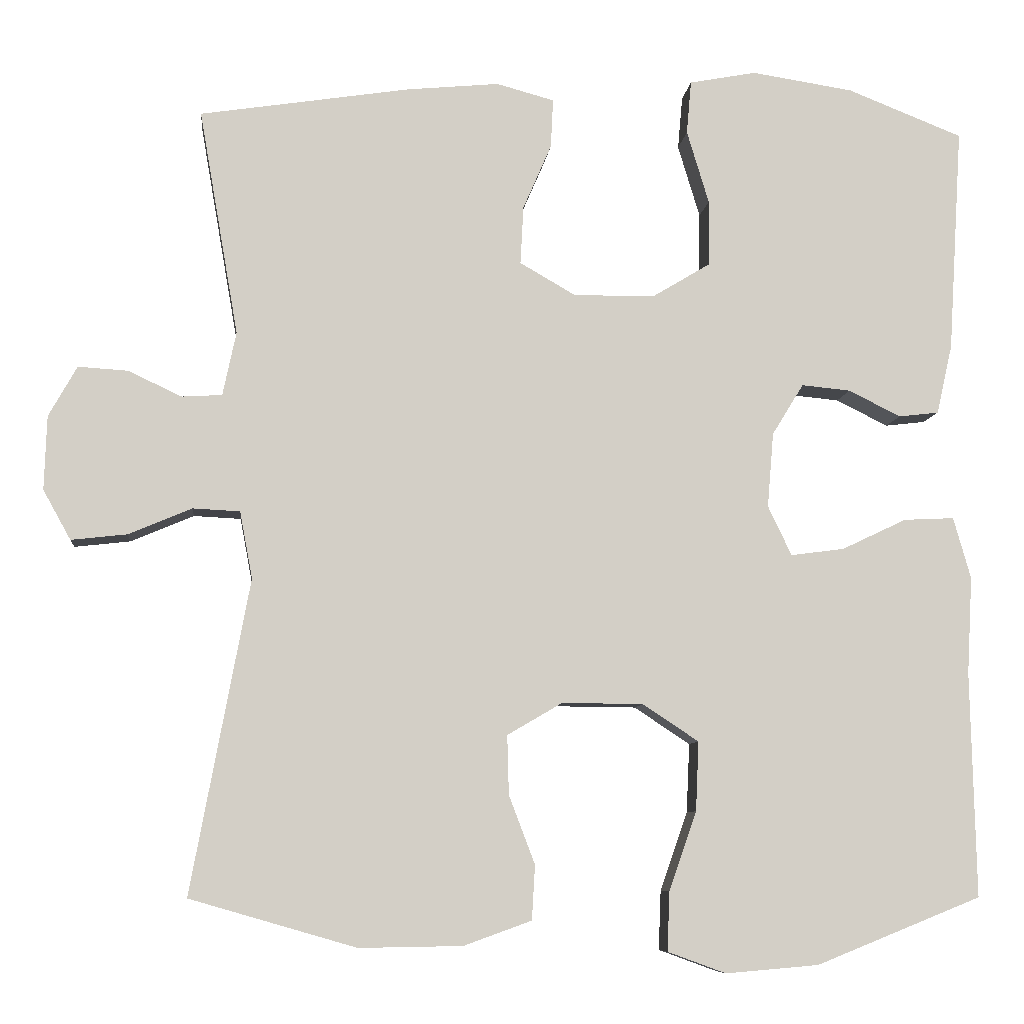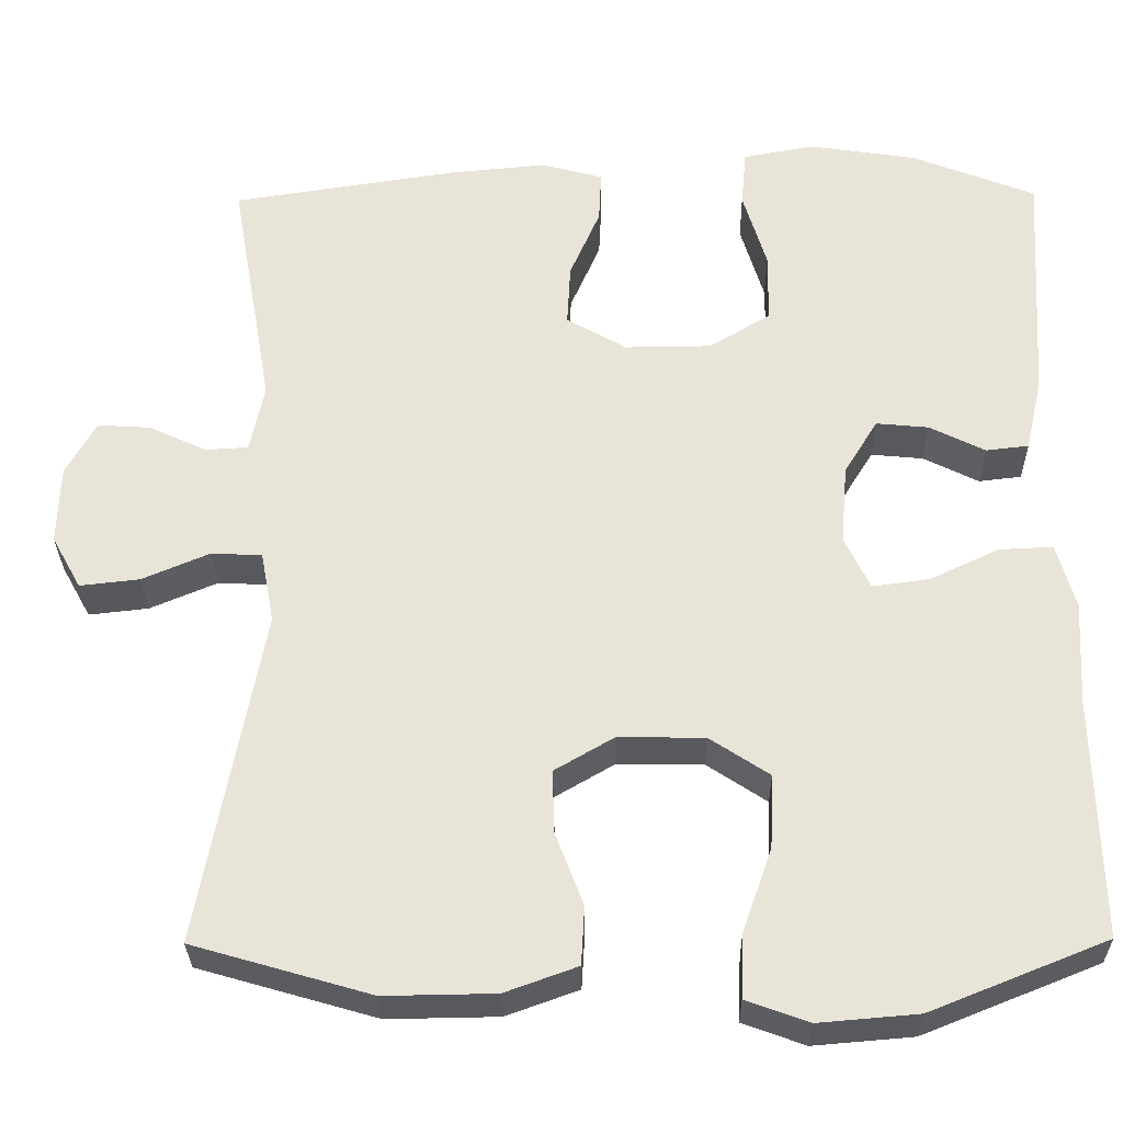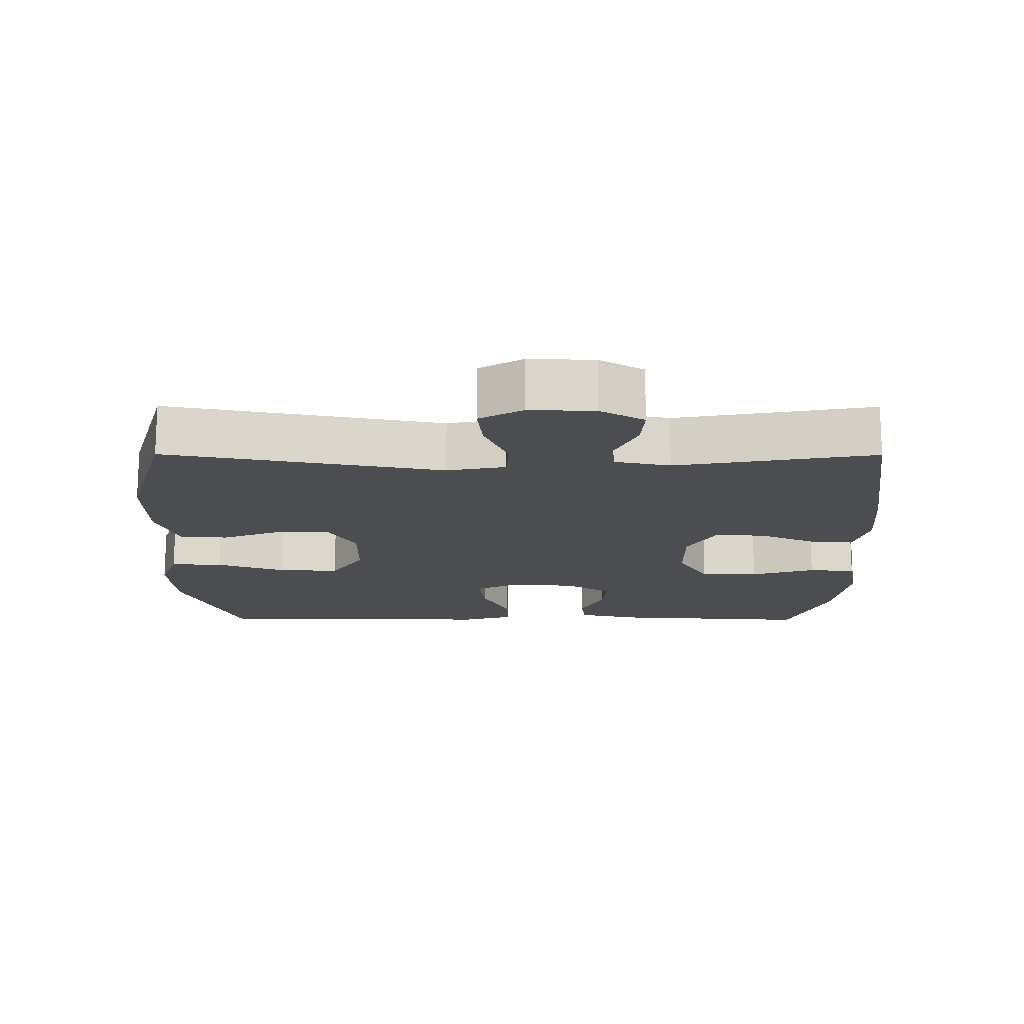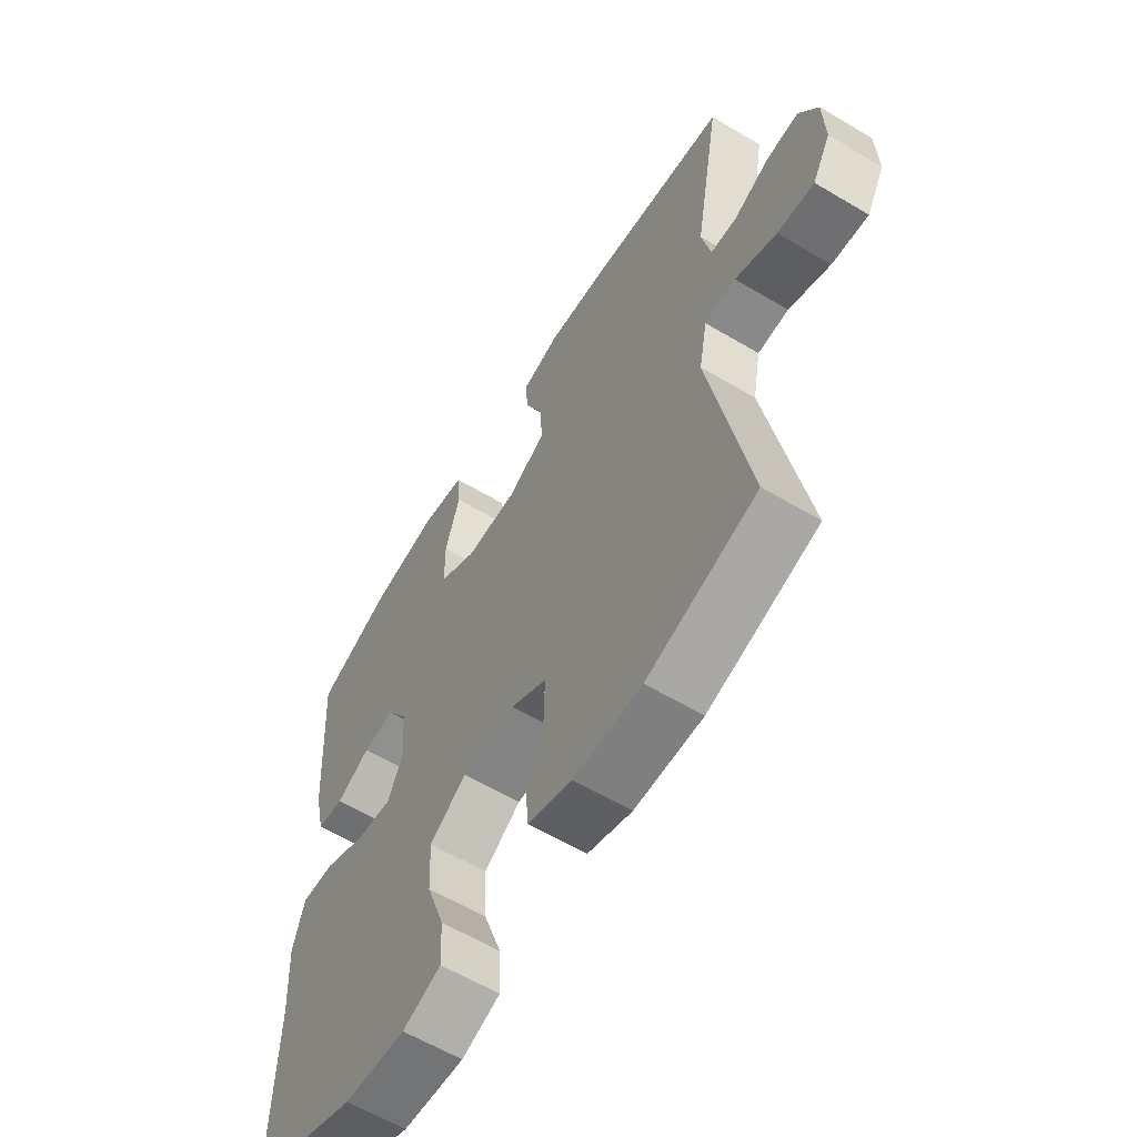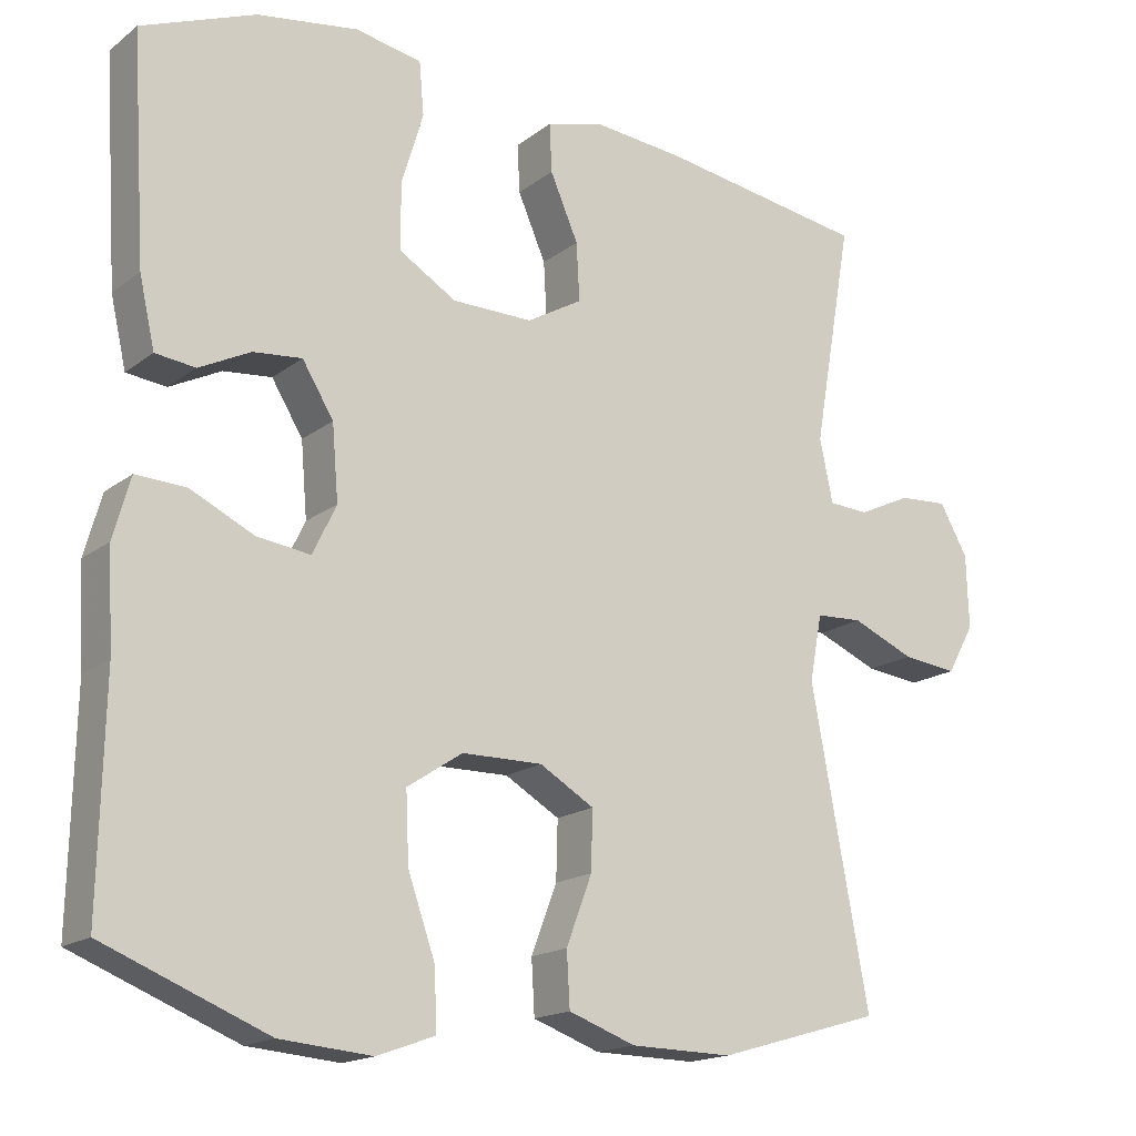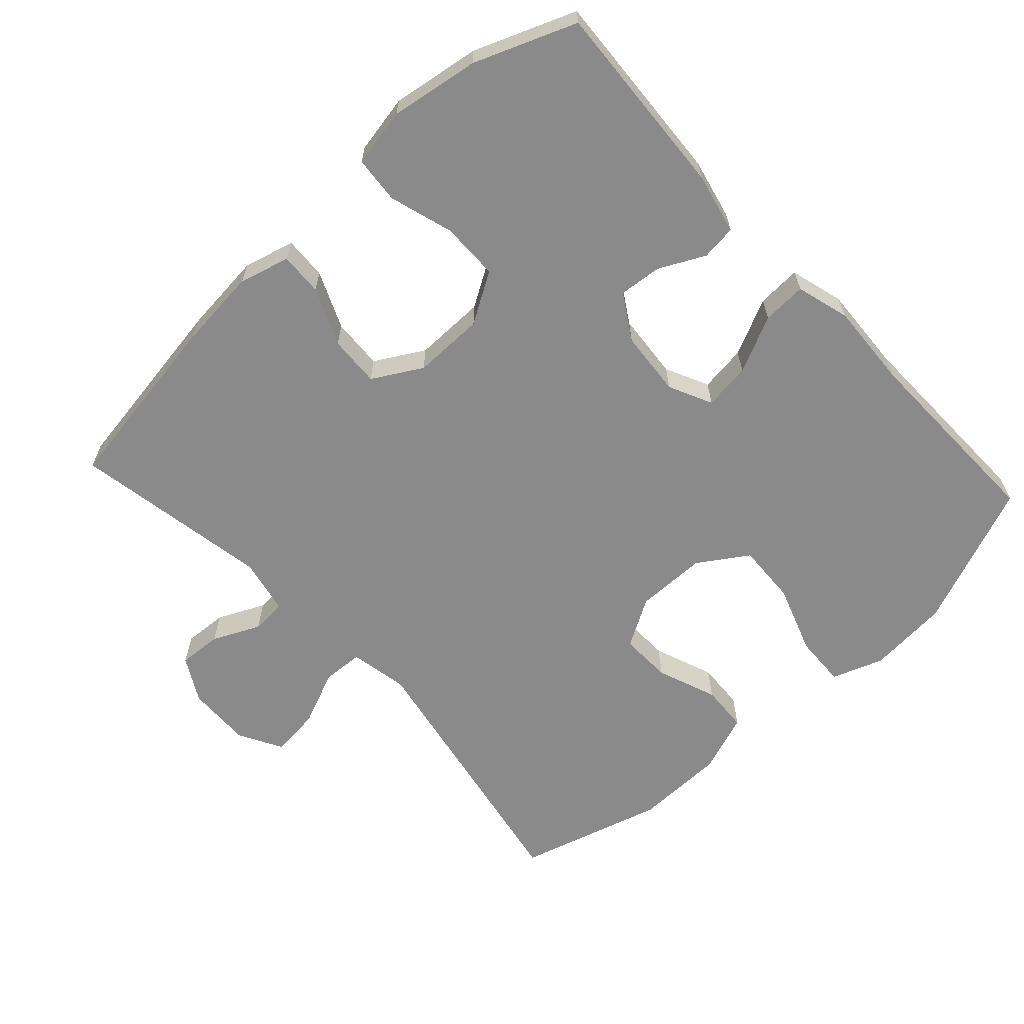
<metadata>
{"format":"obj","ext":"obj","renderer":"f3d","projection":"perspective","resolution":1024,"background":"white","views":[{"elev":-8.0,"azim":-5.7,"up":"+Z"},{"elev":-29.9,"azim":0.8,"up":"+Z"},{"elev":-16.1,"azim":-90.2,"up":"+Y"},{"elev":-60.6,"azim":-121.3,"up":"+Z"},{"elev":-17.0,"azim":145.7,"up":"+Z"},{"elev":-63.4,"azim":42.7,"up":"+Y"}]}
</metadata>
<code>
v 0.5 0.07 -0.5
v 0.291 0.07 -0.584
v 0.173 0.07 -0.594
v 0.099 0.07 -0.567
v 0.102 0.07 -0.492
v 0.137 0.07 -0.392
v 0.141 0.07 -0.304
v 0.07 0.07 -0.257
v -0.033 0.07 -0.256
v -0.103 0.07 -0.297
v -0.101 0.07 -0.372
v -0.068 0.07 -0.459
v -0.072 0.07 -0.528
v -0.158 0.07 -0.559
v -0.289 0.07 -0.561
v -0.5 0.07 -0.5
v -0.426 0.07 -0.102
v -0.442 0.07 -0.017
v -0.502 0.07 -0.014
v -0.582 0.07 -0.048
v -0.653 0.07 -0.056
v -0.688 0.07 0.007
v -0.685 0.07 0.101
v -0.649 0.07 0.165
v -0.586 0.07 0.161
v -0.518 0.07 0.129
v -0.467 0.07 0.132
v -0.45 0.07 0.213
v -0.5 0.07 0.5
v -0.233 0.07 0.541
v -0.116 0.07 0.552
v -0.043 0.07 0.532
v -0.046 0.07 0.47
v -0.082 0.07 0.387
v -0.086 0.07 0.313
v -0.015 0.07 0.272
v 0.088 0.07 0.273
v 0.161 0.07 0.317
v 0.162 0.07 0.401
v 0.134 0.07 0.494
v 0.14 0.07 0.562
v 0.225 0.07 0.578
v 0.354 0.07 0.558
v 0.5 0.07 0.5
v 0.482 0.07 0.214
v 0.462 0.07 0.126
v 0.411 0.07 0.12
v 0.345 0.07 0.153
v 0.283 0.07 0.159
v 0.243 0.07 0.094
v 0.235 0.07 -0.001
v 0.265 0.07 -0.064
v 0.333 0.07 -0.055
v 0.415 0.07 -0.016
v 0.479 0.07 -0.013
v 0.501 0.07 -0.091
v 0.494 0.07 -0.215
v 0.5 0 -0.5
v 0.291 0 -0.584
v 0.173 0 -0.594
v 0.099 0 -0.567
v 0.102 0 -0.492
v 0.137 0 -0.392
v 0.141 0 -0.304
v 0.07 0 -0.257
v -0.033 0 -0.256
v -0.103 0 -0.297
v -0.101 0 -0.372
v -0.068 0 -0.459
v -0.072 0 -0.528
v -0.158 0 -0.559
v -0.289 0 -0.561
v -0.5 0 -0.5
v -0.426 0 -0.102
v -0.442 0 -0.017
v -0.502 0 -0.014
v -0.582 0 -0.048
v -0.653 0 -0.056
v -0.688 0 0.007
v -0.685 0 0.101
v -0.649 0 0.165
v -0.586 0 0.161
v -0.518 0 0.129
v -0.467 0 0.132
v -0.45 0 0.213
v -0.5 0 0.5
v -0.233 0 0.541
v -0.116 0 0.552
v -0.043 0 0.532
v -0.046 0 0.47
v -0.082 0 0.387
v -0.086 0 0.313
v -0.015 0 0.272
v 0.088 0 0.273
v 0.161 0 0.317
v 0.162 0 0.401
v 0.134 0 0.494
v 0.14 0 0.562
v 0.225 0 0.578
v 0.354 0 0.558
v 0.5 0 0.5
v 0.482 0 0.214
v 0.462 0 0.126
v 0.411 0 0.12
v 0.345 0 0.153
v 0.283 0 0.159
v 0.243 0 0.094
v 0.235 0 -0.001
v 0.265 0 -0.064
v 0.333 0 -0.055
v 0.415 0 -0.016
v 0.479 0 -0.013
v 0.501 0 -0.091
v 0.494 0 -0.215
f 54 55 56 57
f 53 54 57 1
f 52 53 1 2
f 51 52 2 3
f 50 51 3 4
f 45 46 47 48
f 45 48 49
f 44 45 49
f 43 44 49
f 42 43 49 50
f 39 40 41 42
f 38 39 42 50
f 31 32 33 34
f 31 34 35
f 28 29 30 31
f 27 28 31 35
f 23 24 25 26
f 23 26 27
f 22 23 27
f 19 20 21 22
f 18 19 22 27
f 17 18 27 35
f 11 12 13 14
f 10 11 14 15
f 4 5 6
f 50 4 6
f 50 6 7
f 37 38 50 7
f 36 37 7 8
f 35 36 8 9
f 17 35 9 10
f 10 15 16 17
f 114 113 112 111
f 58 114 111 110
f 59 58 110 109
f 60 59 109 108
f 61 60 108 107
f 105 104 103 102
f 106 105 102
f 106 102 101
f 106 101 100
f 107 106 100 99
f 99 98 97 96
f 107 99 96 95
f 91 90 89 88
f 92 91 88
f 88 87 86 85
f 92 88 85 84
f 83 82 81 80
f 84 83 80
f 84 80 79
f 79 78 77 76
f 84 79 76 75
f 92 84 75 74
f 71 70 69 68
f 72 71 68 67
f 63 62 61
f 63 61 107
f 64 63 107
f 64 107 95 94
f 65 64 94 93
f 66 65 93 92
f 67 66 92 74
f 74 73 72 67
f 1 58 59 2
f 2 59 60 3
f 3 60 61 4
f 4 61 62 5
f 5 62 63 6
f 6 63 64 7
f 7 64 65 8
f 8 65 66 9
f 9 66 67 10
f 10 67 68 11
f 11 68 69 12
f 12 69 70 13
f 13 70 71 14
f 14 71 72 15
f 15 72 73 16
f 16 73 74 17
f 17 74 75 18
f 18 75 76 19
f 19 76 77 20
f 20 77 78 21
f 21 78 79 22
f 22 79 80 23
f 23 80 81 24
f 24 81 82 25
f 25 82 83 26
f 26 83 84 27
f 27 84 85 28
f 28 85 86 29
f 29 86 87 30
f 30 87 88 31
f 31 88 89 32
f 32 89 90 33
f 33 90 91 34
f 34 91 92 35
f 35 92 93 36
f 36 93 94 37
f 37 94 95 38
f 38 95 96 39
f 39 96 97 40
f 40 97 98 41
f 41 98 99 42
f 42 99 100 43
f 43 100 101 44
f 44 101 102 45
f 45 102 103 46
f 46 103 104 47
f 47 104 105 48
f 48 105 106 49
f 49 106 107 50
f 50 107 108 51
f 51 108 109 52
f 52 109 110 53
f 53 110 111 54
f 54 111 112 55
f 55 112 113 56
f 56 113 114 57
f 57 114 58 1

</code>
